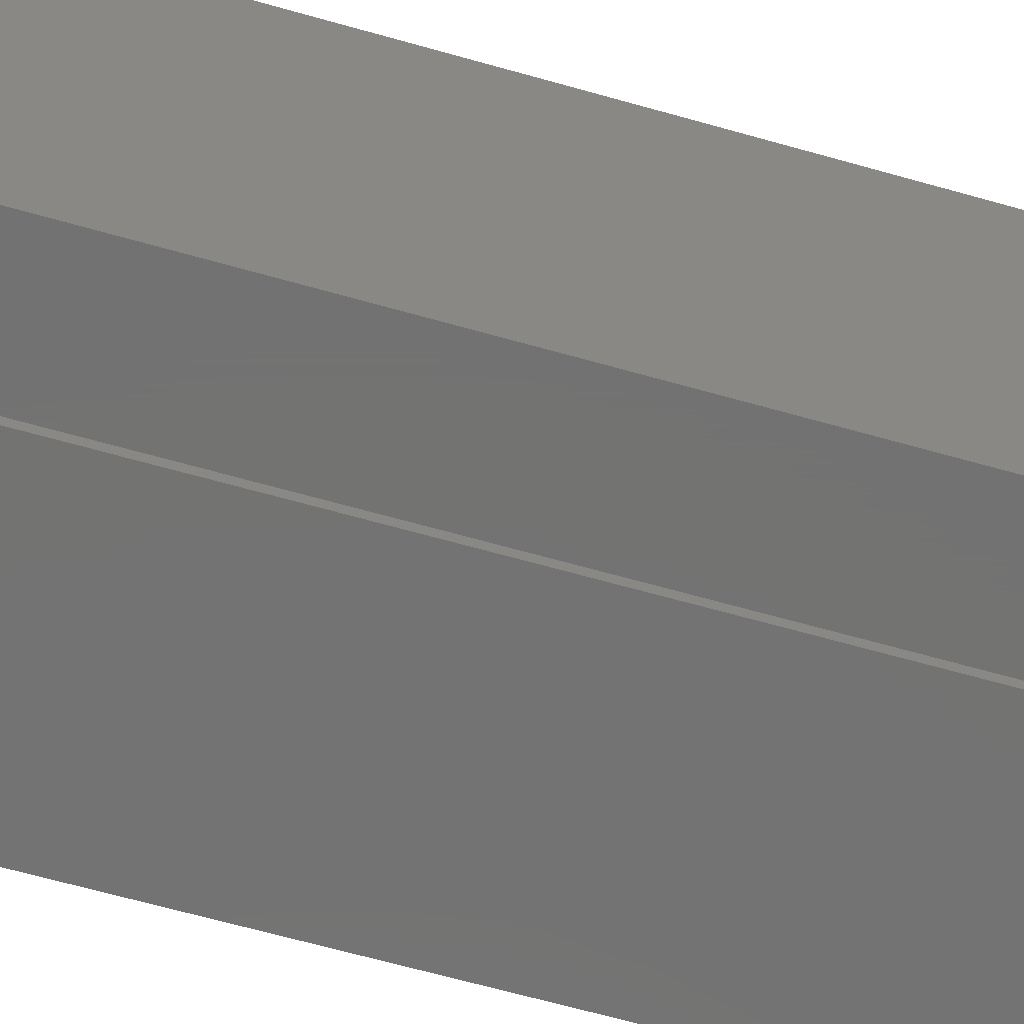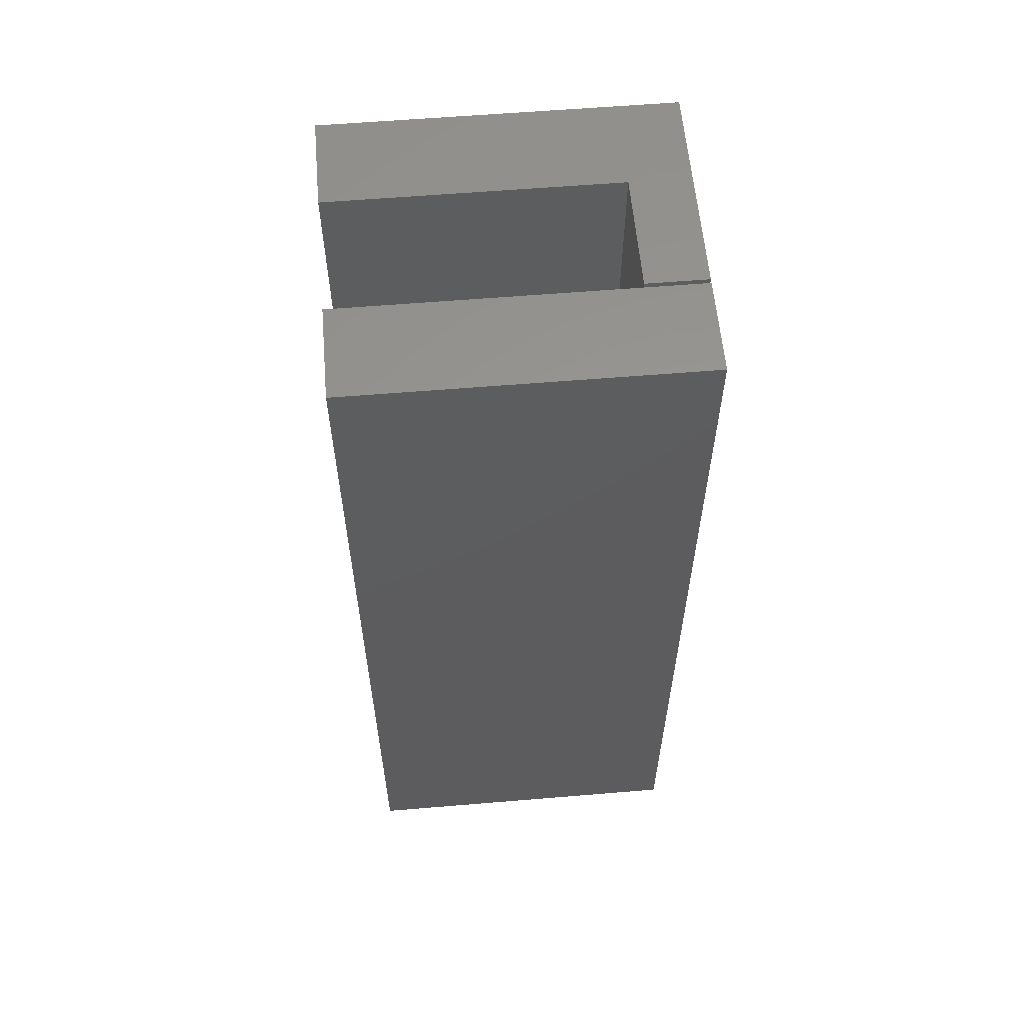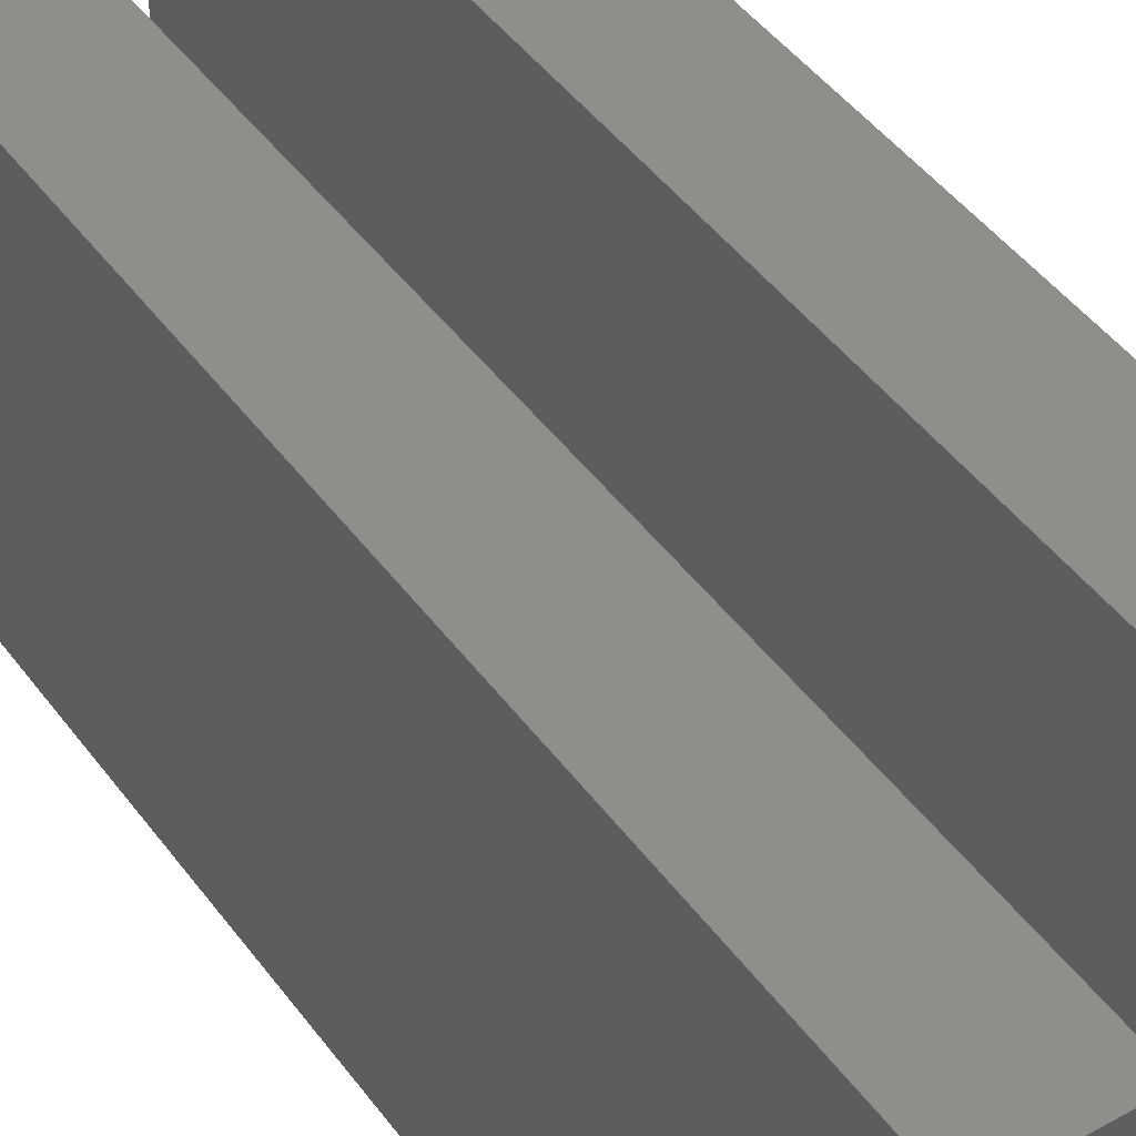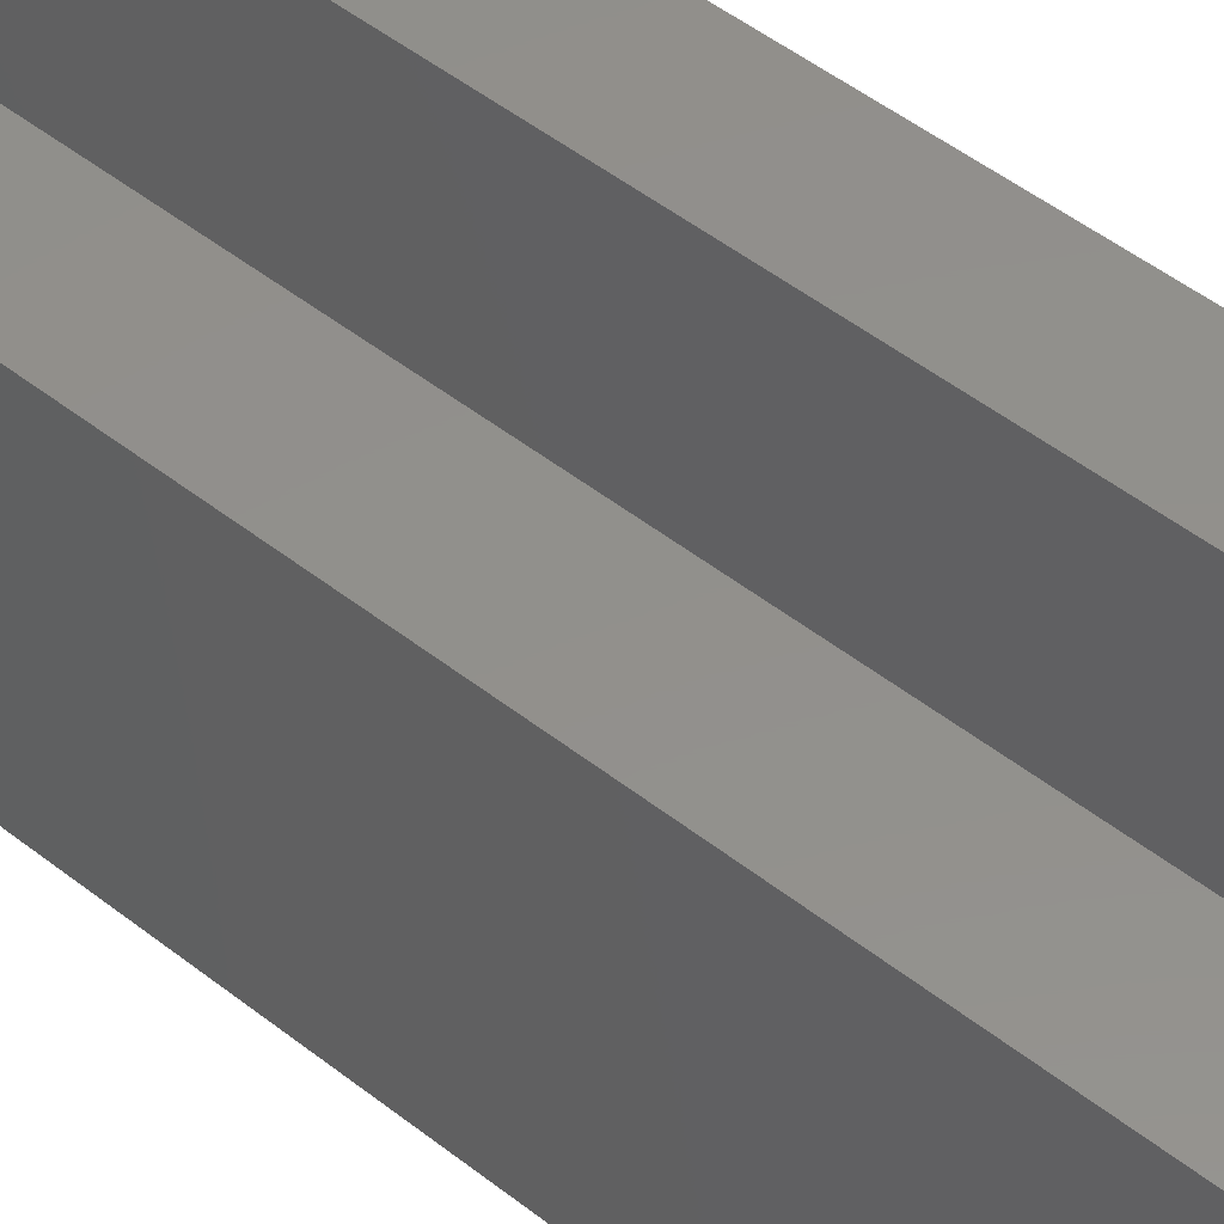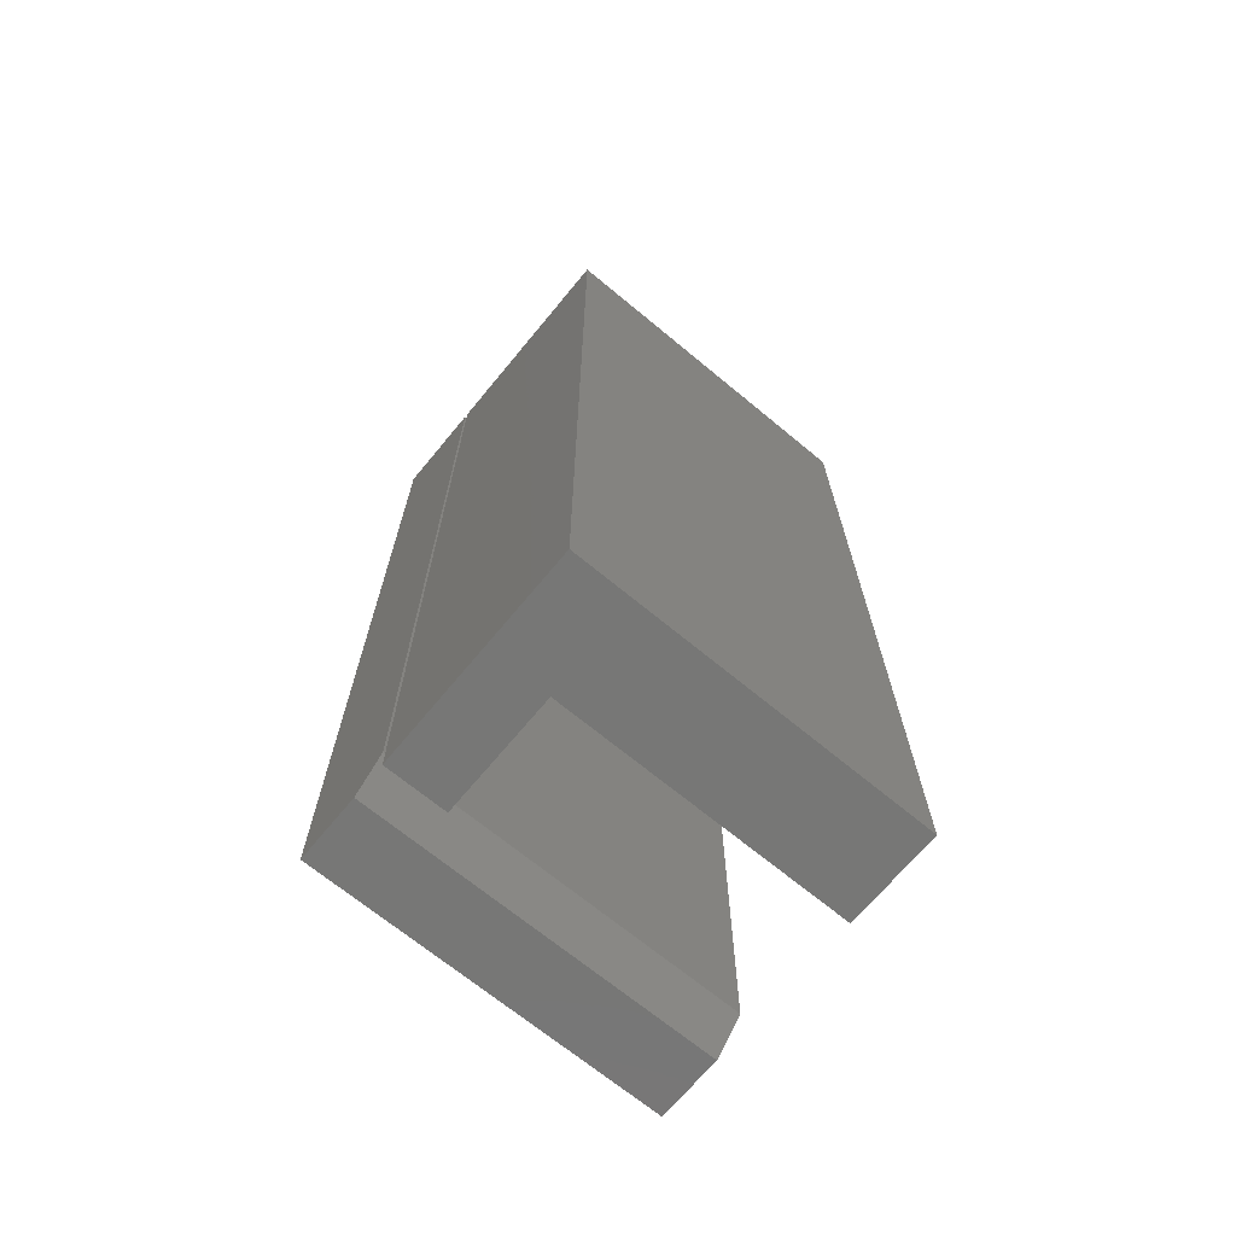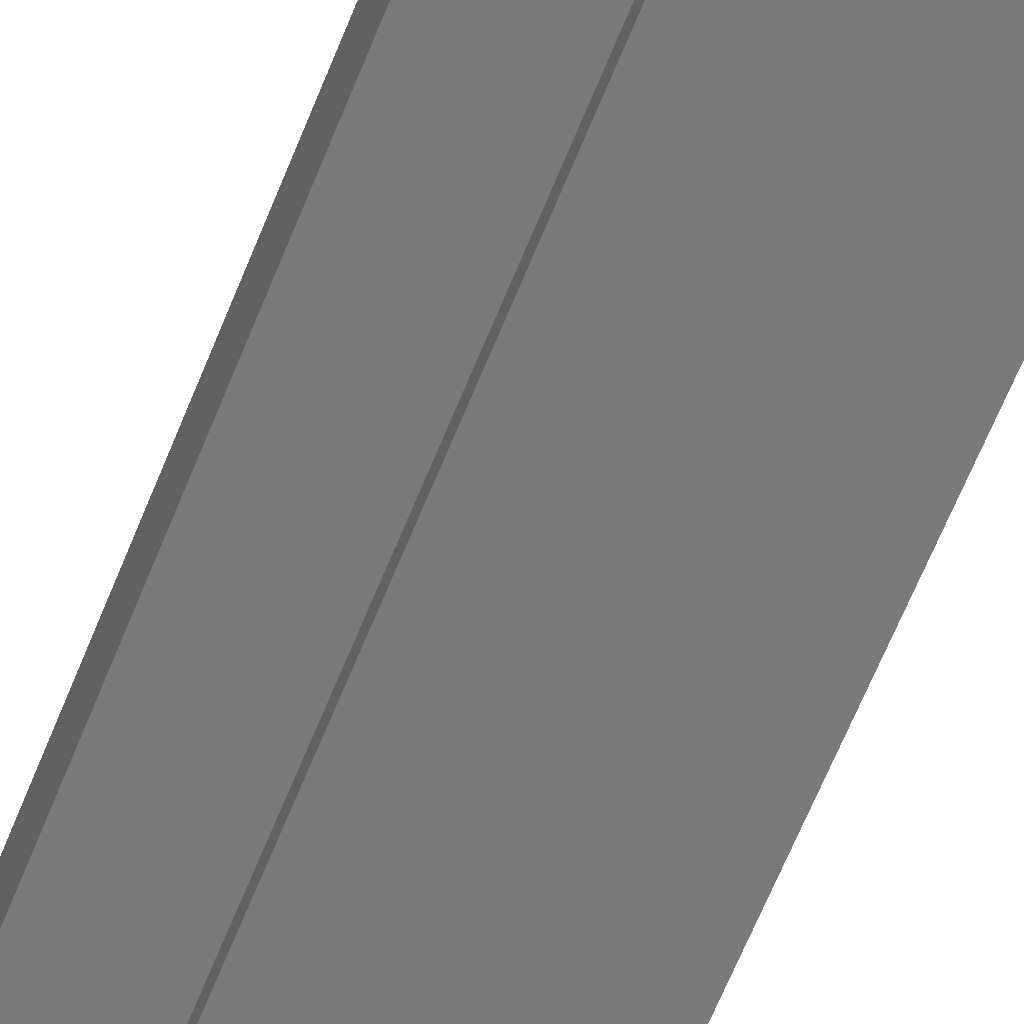
<metadata>
{"format":"stl","ext":"stl","renderer":"f3d","projection":"perspective","resolution":1024,"background":"white","views":[{"elev":-64.8,"azim":-106.0,"up":"+Y"},{"elev":59.1,"azim":-94.9,"up":"+Z"},{"elev":44.2,"azim":-33.4,"up":"+Y"},{"elev":53.0,"azim":-50.4,"up":"+Y"},{"elev":-69.3,"azim":50.4,"up":"+Z"},{"elev":-73.0,"azim":-23.0,"up":"+Y"}]}
</metadata>
<code>
# stl→obj: 24 verts, 40 faces
v -0.4219 0.2188 0
v -0.4219 -0.05469 0
v -0.4219 0.2188 0.75
v -0.4219 -0.05469 0.75
v -0.1752 -0.05469 0
v -0.1752 0.2188 0
v -0.1752 -0.05469 0.75
v -0.1752 0.2188 0.75
v -0.25 0.2188 0
v -0.25 -0.007319 0
v -0.3438 -0.05469 0
v -0.3438 -0.007319 0
v -0.25 0.2188 0.75
v -0.25 -0.007319 0.75
v -0.3438 -0.05469 0.75
v -0.3438 -0.007319 0.75
v -0.3705 0.2188 0
v -0.347 0.2188 0.02344
v -0.3705 -0.05469 0
v -0.347 -0.008635 0.02344
v -0.347 -0.05469 0.02344
v -0.347 0.2188 0.75
v -0.347 -0.008635 0.75
v -0.347 -0.05469 0.75
f 1 2 3
f 3 2 4
f 5 6 7
f 7 6 8
f 6 5 9
f 9 5 10
f 5 11 10
f 10 11 12
f 8 13 7
f 7 13 14
f 7 14 15
f 15 14 16
f 11 5 15
f 15 5 7
f 12 11 16
f 16 11 15
f 9 10 13
f 13 10 14
f 10 12 14
f 14 12 16
f 6 9 8
f 8 9 13
f 17 18 19
f 19 18 20
f 19 20 21
f 2 1 19
f 19 1 17
f 3 22 1
f 1 22 18
f 1 18 17
f 20 18 23
f 23 18 22
f 21 20 24
f 24 20 23
f 24 4 21
f 21 4 2
f 21 2 19
f 22 3 23
f 23 3 4
f 23 4 24

</code>
